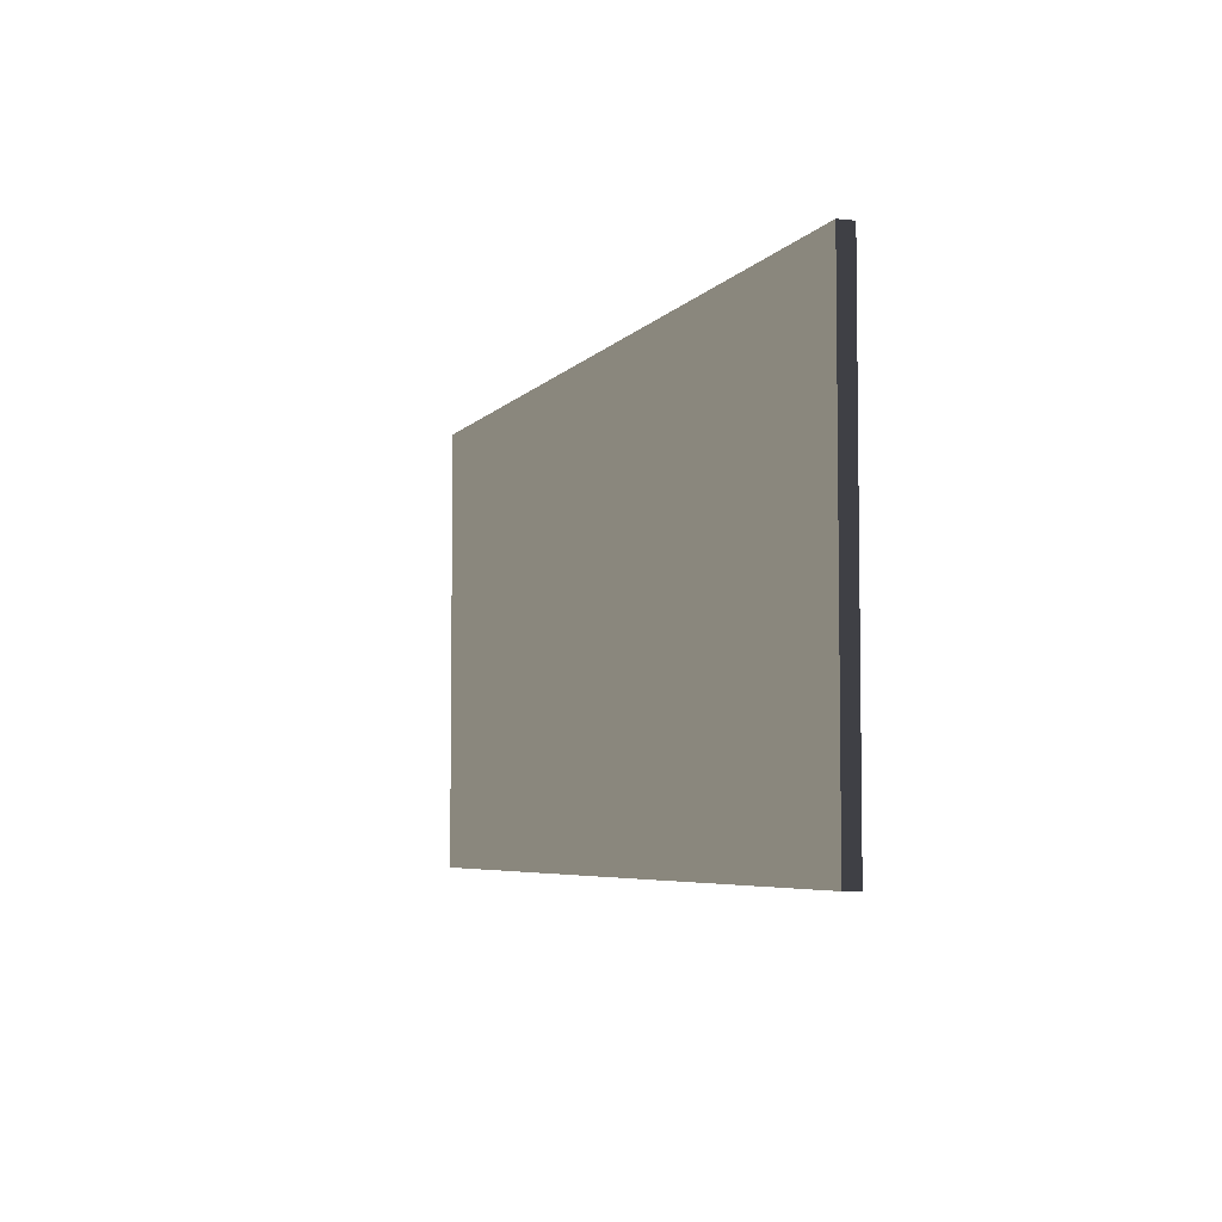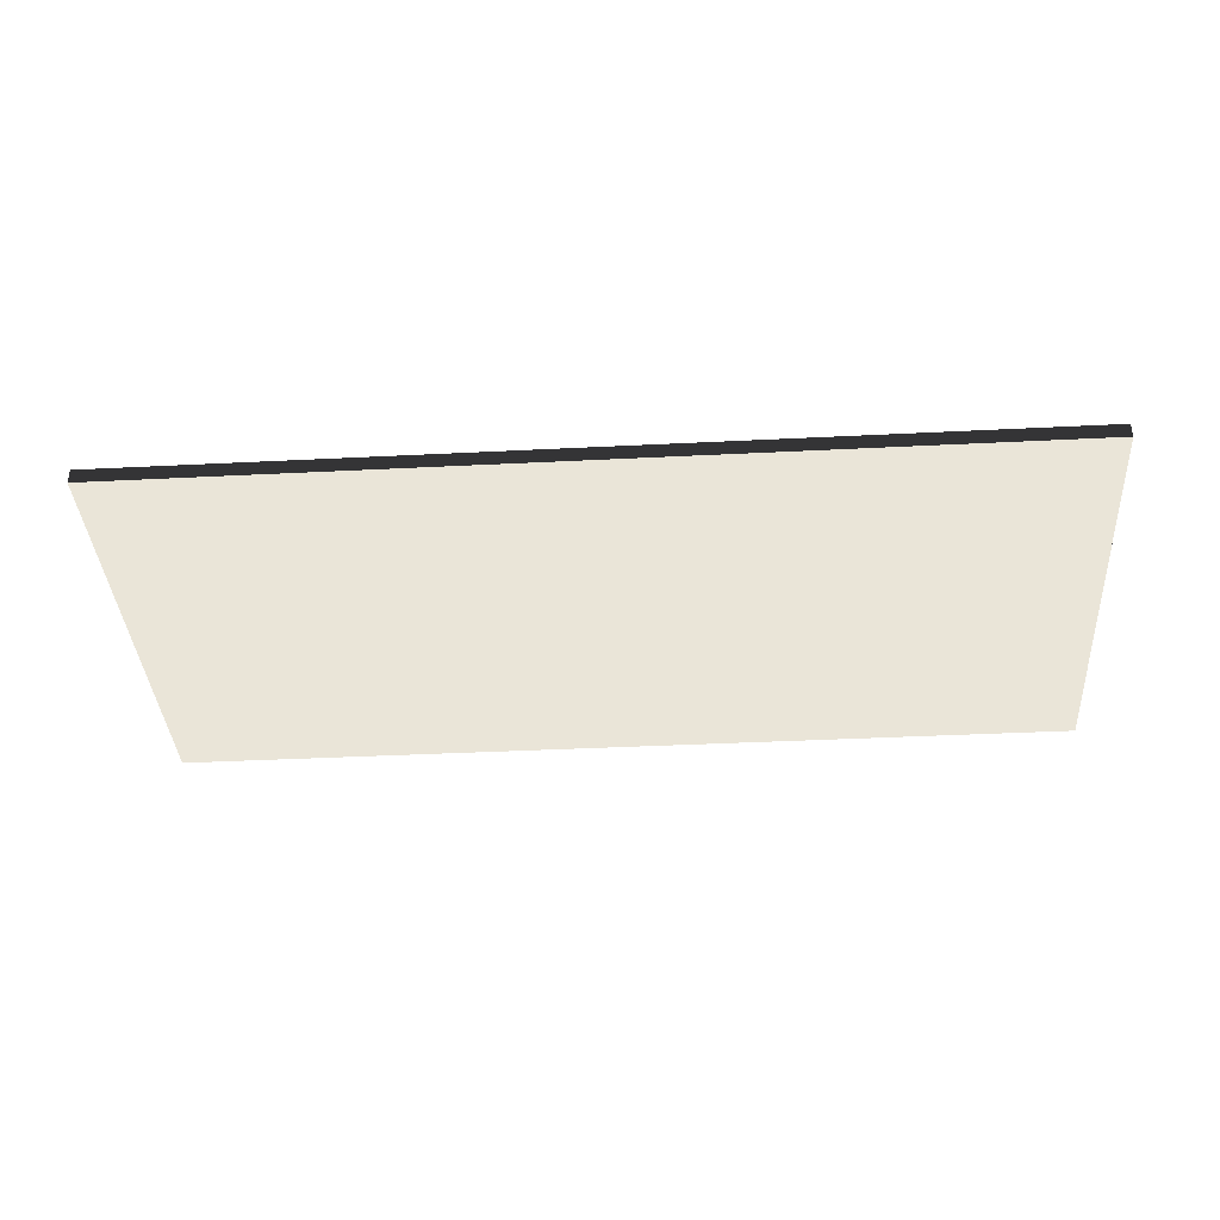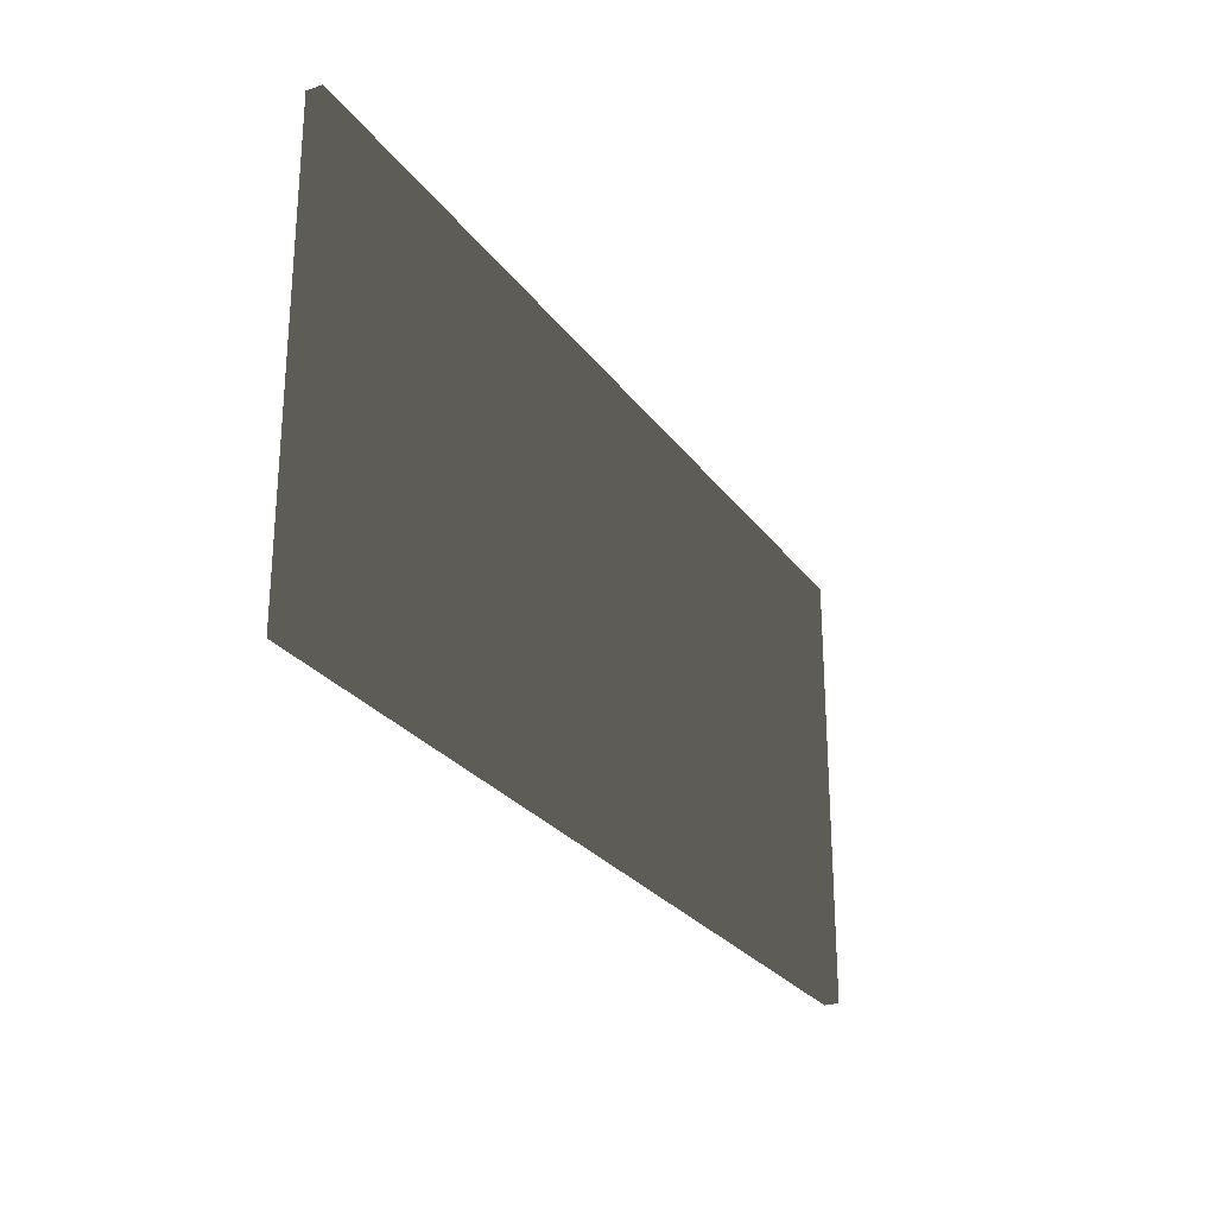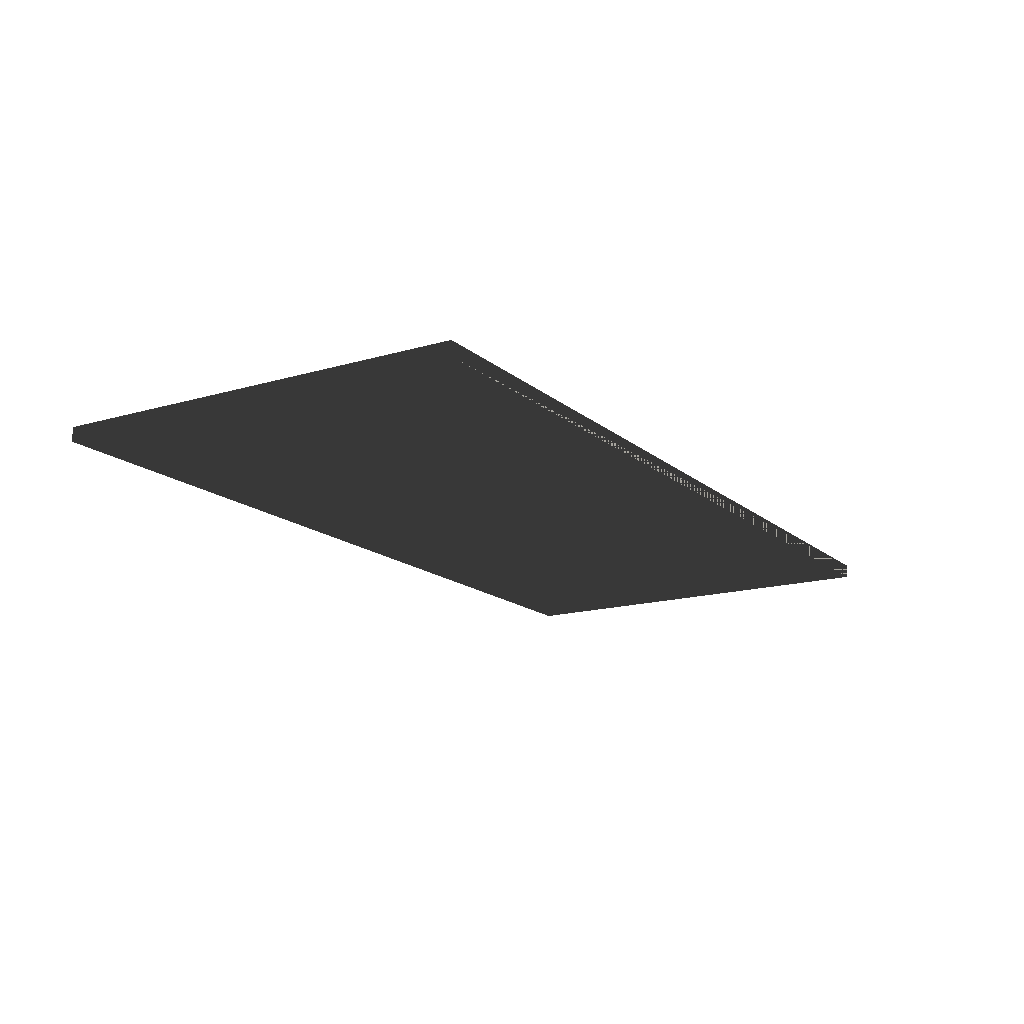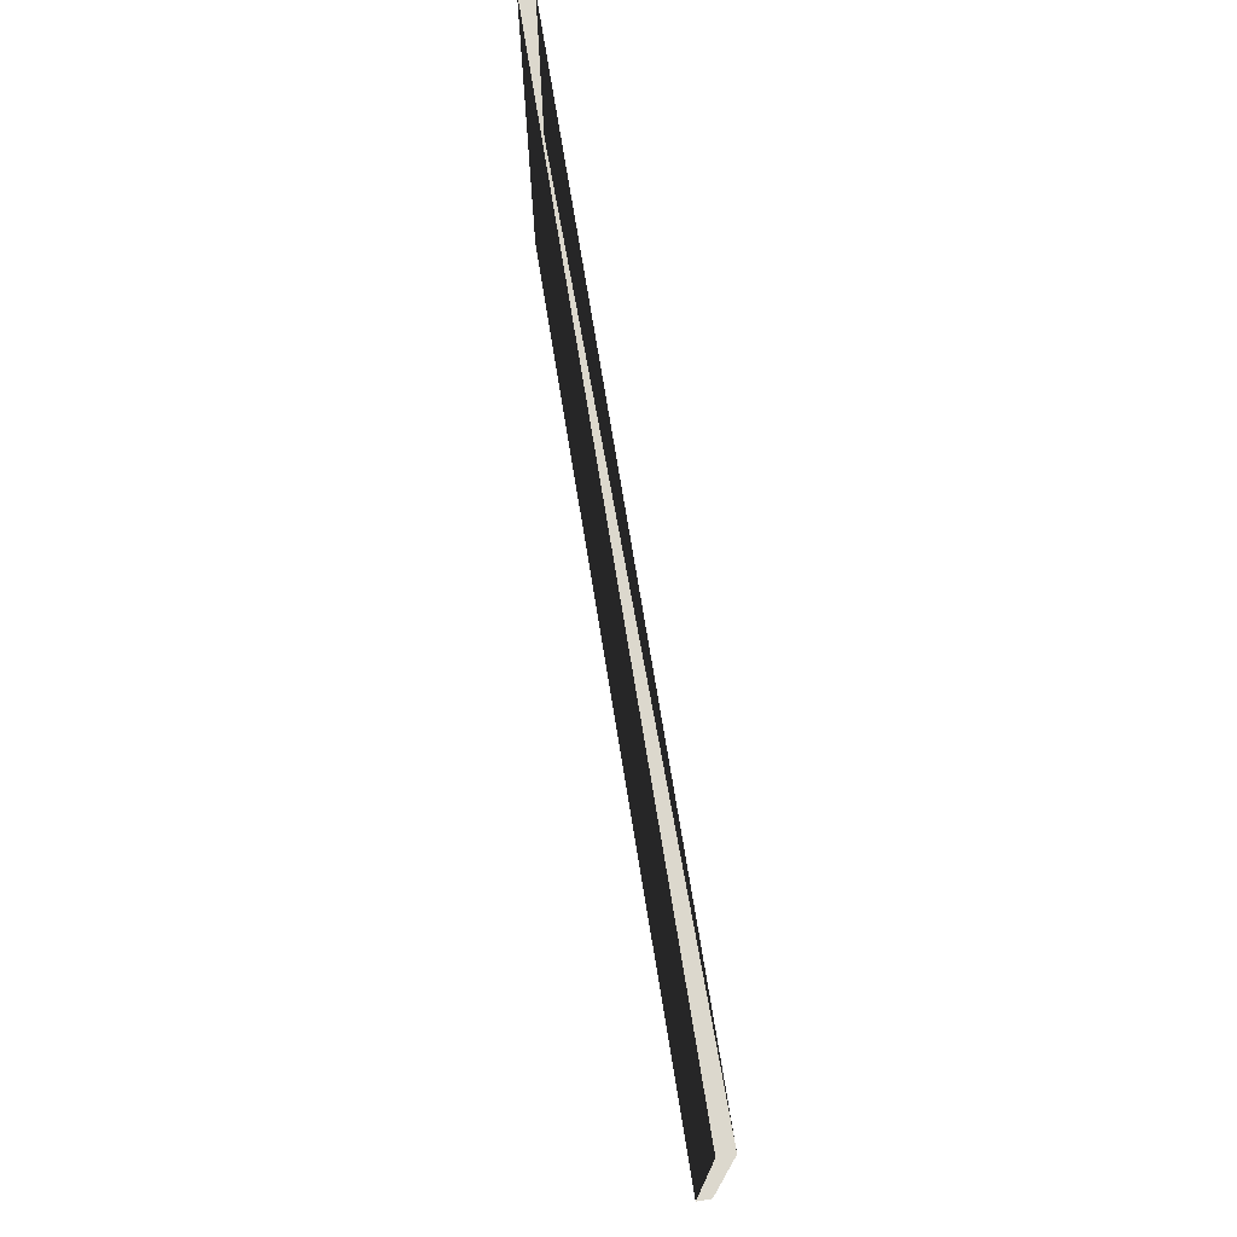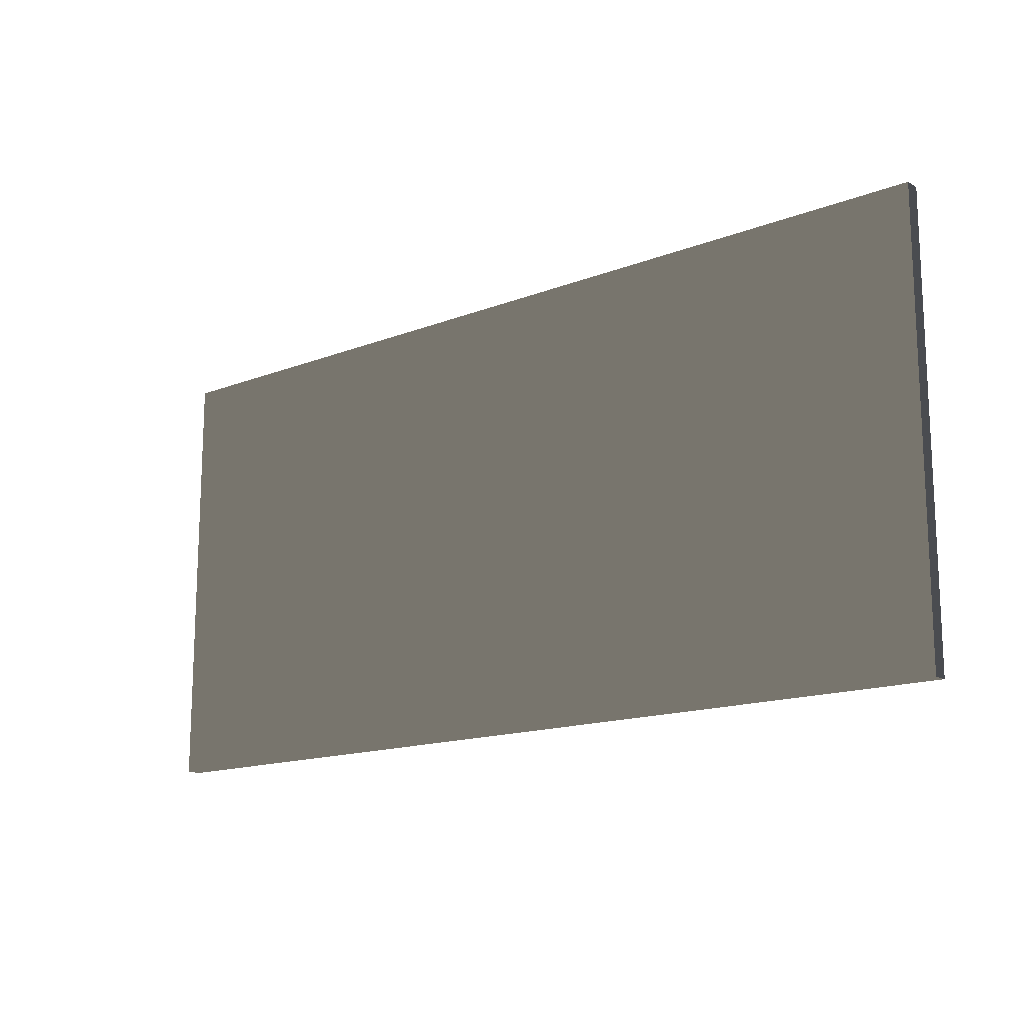
<metadata>
{"format":"obj","ext":"obj","renderer":"f3d","projection":"perspective","resolution":1024,"background":"white","views":[{"elev":-5.2,"azim":-109.8,"up":"+Z"},{"elev":-37.7,"azim":-176.3,"up":"+Y"},{"elev":-26.3,"azim":117.7,"up":"+Z"},{"elev":-15.9,"azim":-58.5,"up":"+Y"},{"elev":72.5,"azim":80.8,"up":"+Z"},{"elev":-15.1,"azim":-140.4,"up":"+Z"}]}
</metadata>
<code>
v -0.925 -0.015 -0.445
v 0.925 -0.015 -0.445
v 0.925 0.015 -0.445
v -0.925 0.015 -0.445
v -0.925 -0.015 0.445
v 0.925 -0.015 0.445
v 0.925 0.015 0.445
v -0.925 0.015 0.445
f 1 2 3 4
f 5 6 7 6
f 1 5 8 4
f 2 6 7 3
f 1 2 6 5
f 4 3 7 8

</code>
